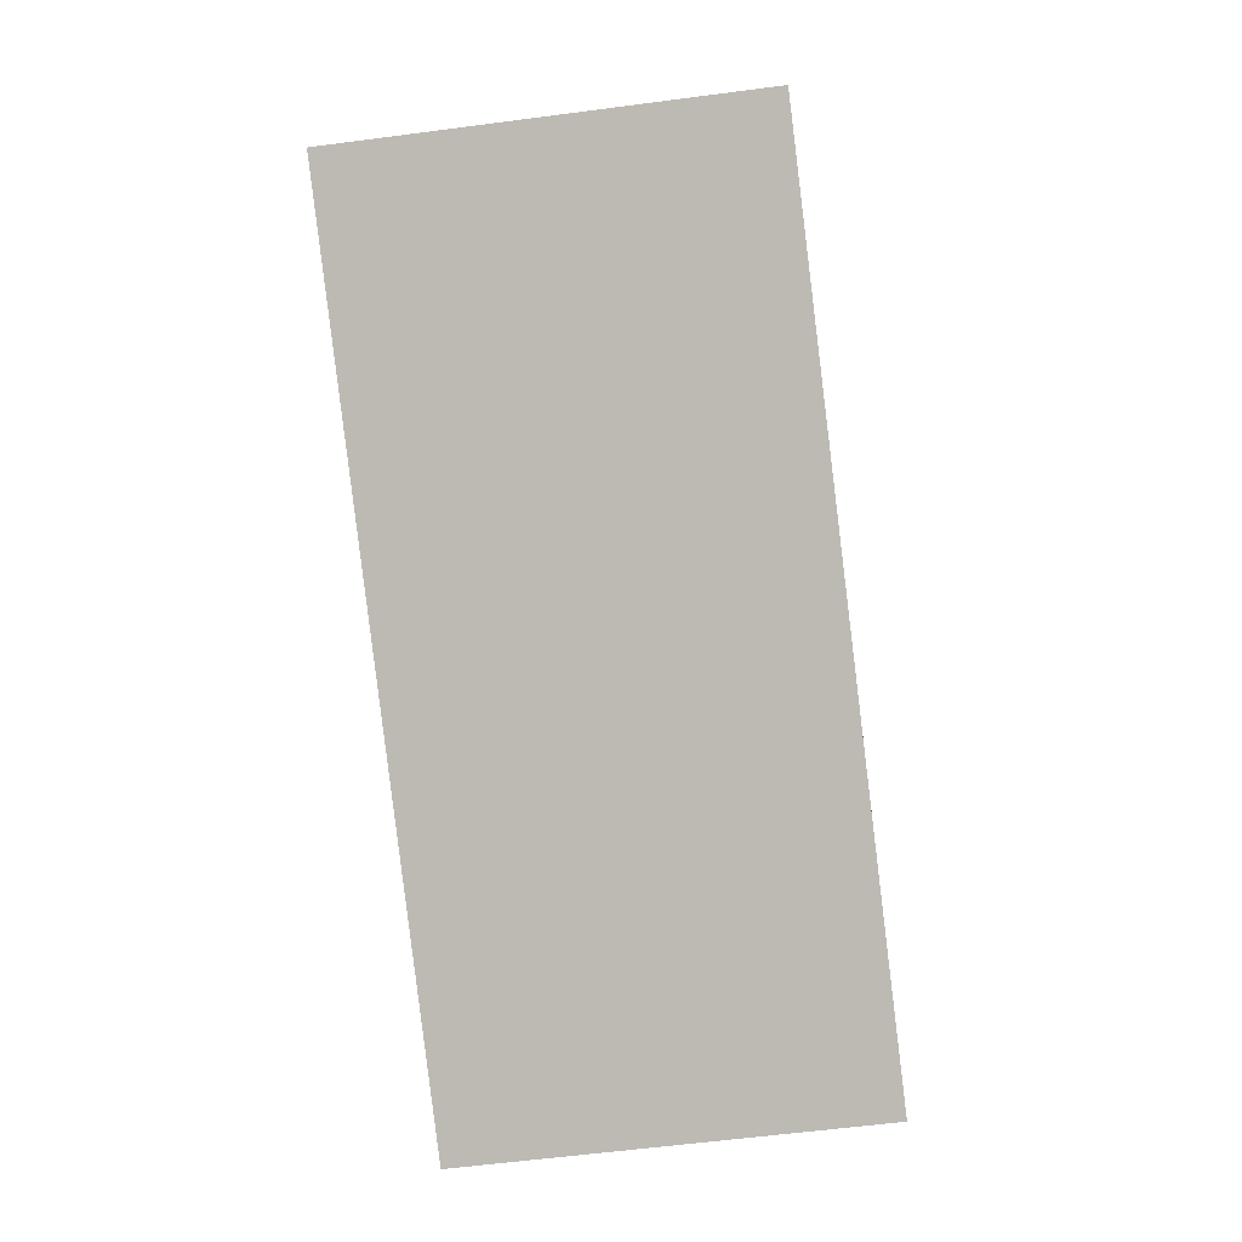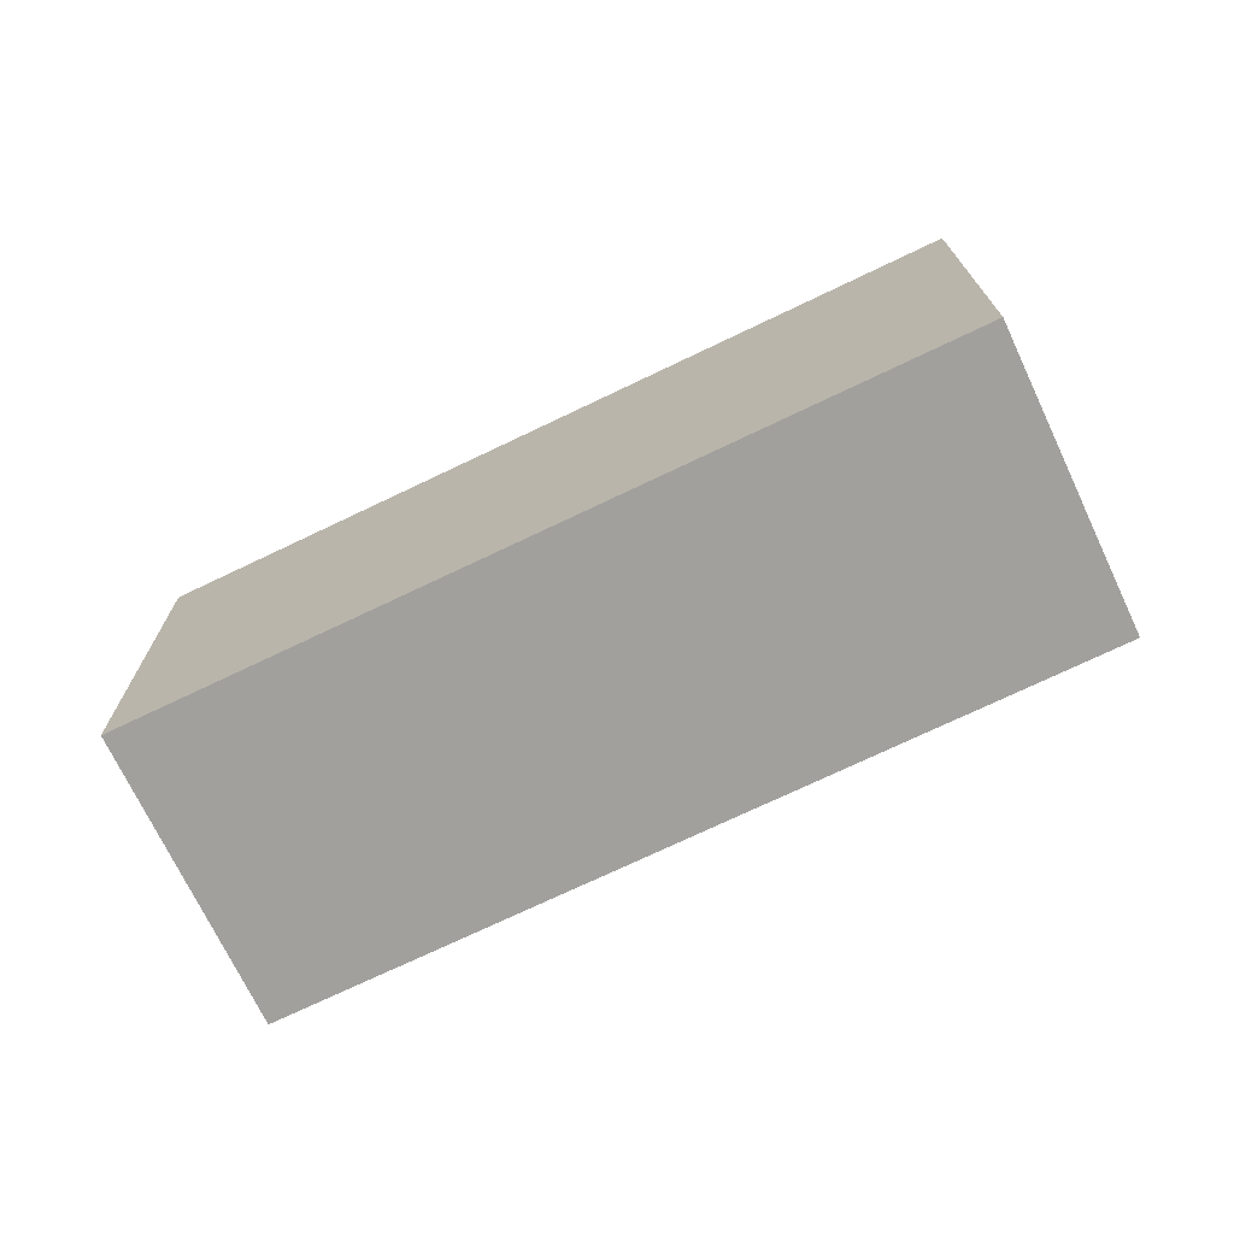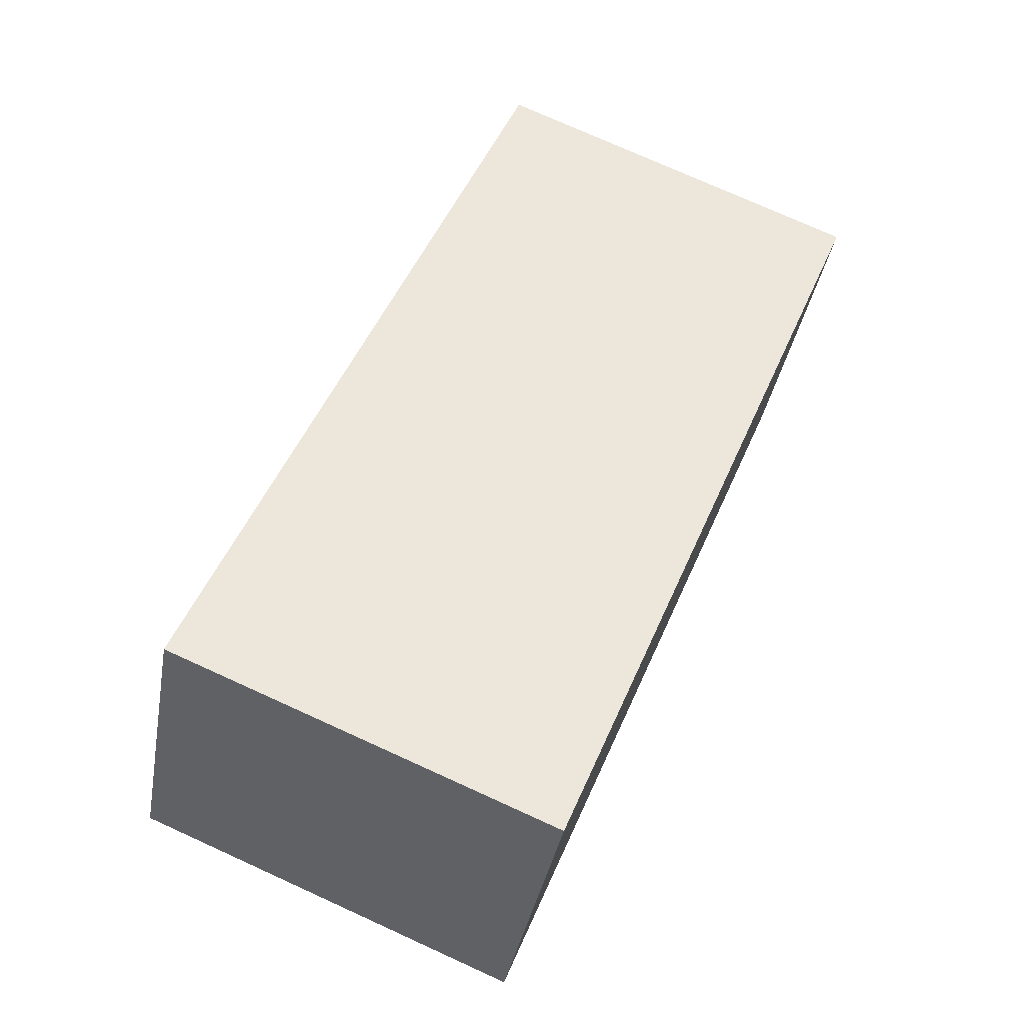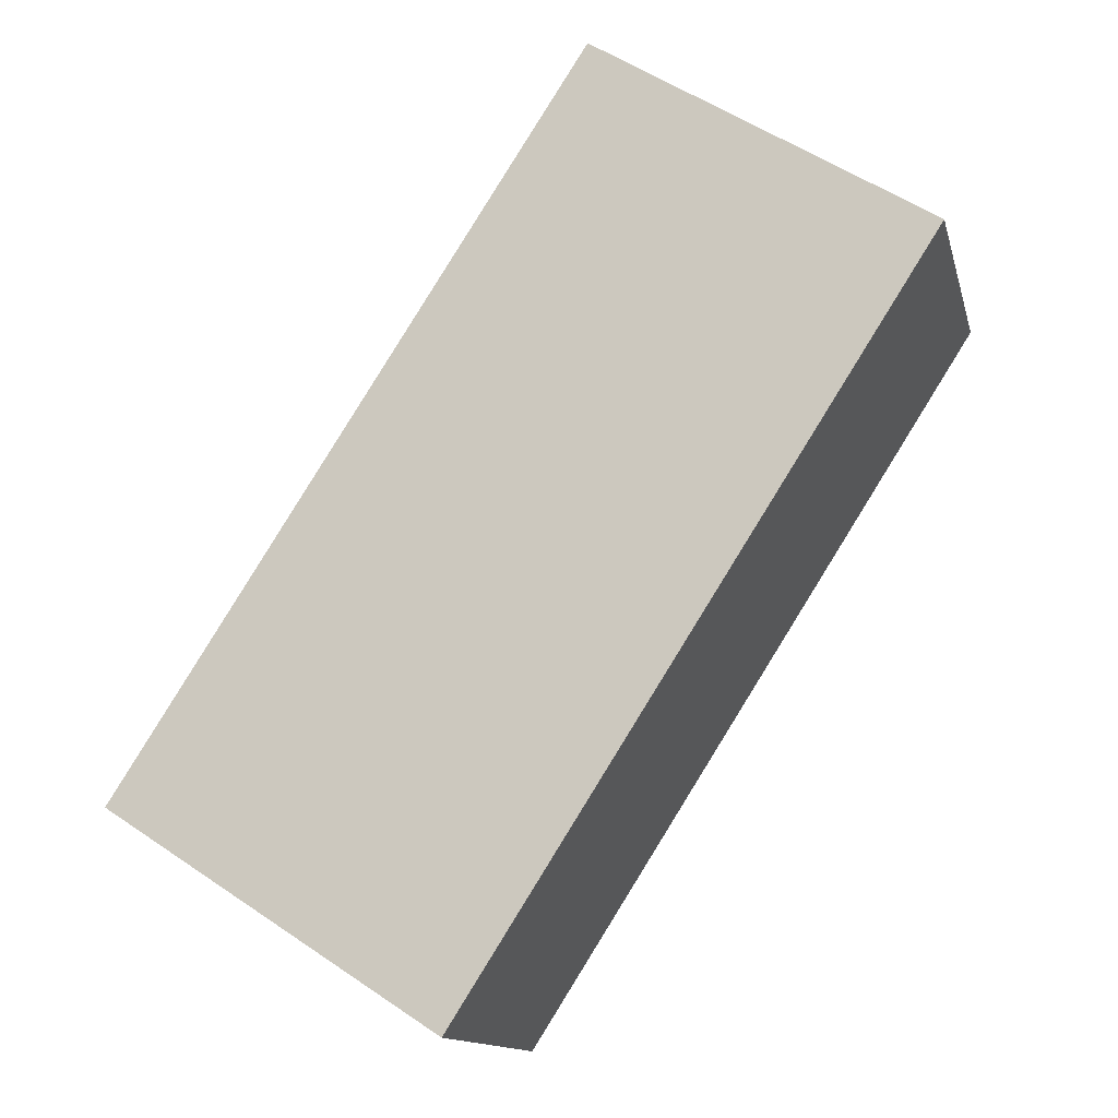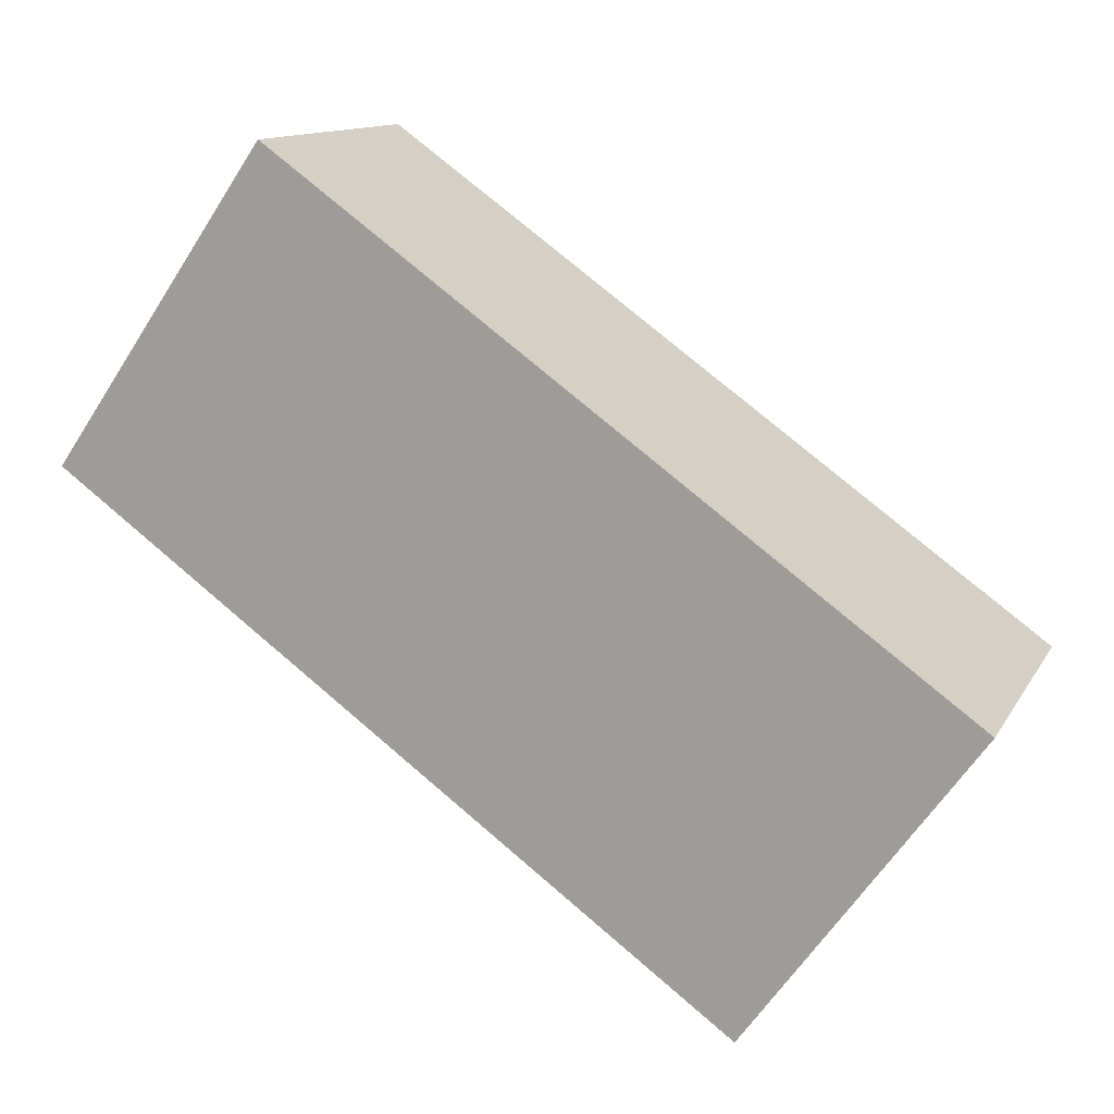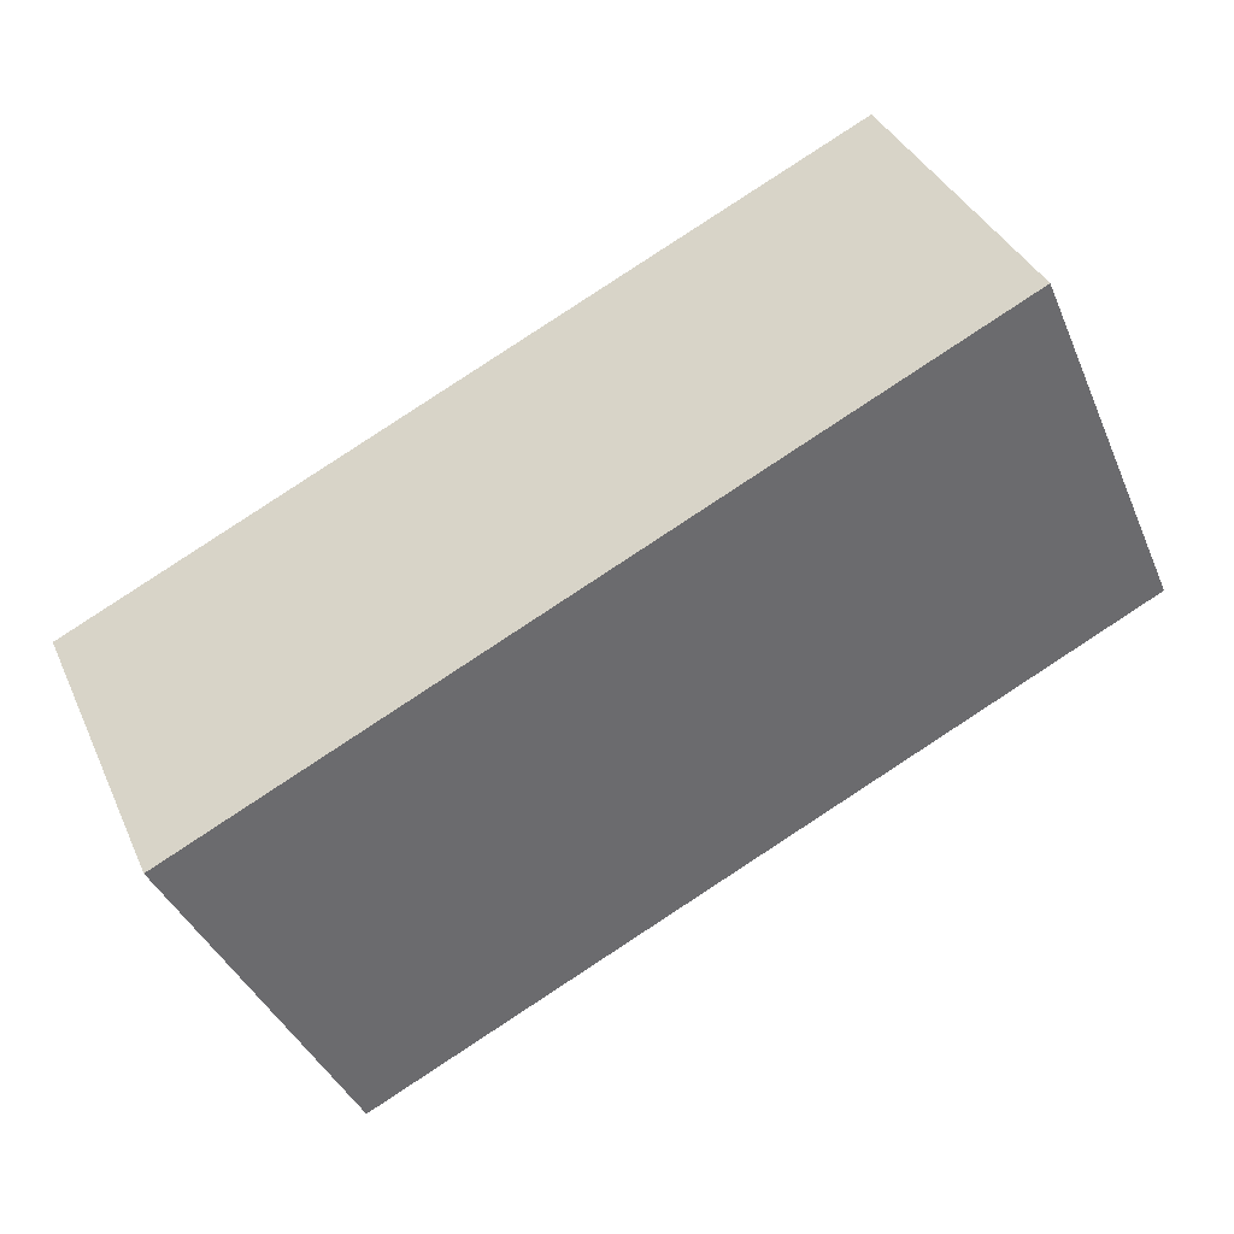
<metadata>
{"format":"obj","ext":"obj","renderer":"f3d","projection":"perspective","resolution":1024,"background":"white","views":[{"elev":-59.5,"azim":97.7,"up":"+Z"},{"elev":-71.6,"azim":0.6,"up":"+Y"},{"elev":75.2,"azim":114.4,"up":"+Z"},{"elev":55.3,"azim":-54.5,"up":"+Z"},{"elev":-62.7,"azim":147.3,"up":"+Z"},{"elev":-41.6,"azim":22.2,"up":"+Z"}]}
</metadata>
<code>
v  0 4.4 2.694e-16
v  10.13 4.4 0.907
v  1.464 4.4 -3.181
v  10.12 4.4 0.928
v  8.678 4.4 4.06
v  10.13 -5.554e-17 0.907
v  1.464 1.948e-16 -3.181
v  0 0 0
v  8.678 -2.486e-16 4.06
v  10.12 -5.682e-17 0.928
g defaultobject
f 1 2 3
f 2 1 4
f 4 1 5
f 6 3 2
f 3 6 7
f 7 1 3
f 1 7 8
f 8 5 1
f 5 8 9
f 4 6 2
f 6 4 5
f 6 5 10
f 10 5 9
f 6 8 7
f 8 6 10
f 8 10 9

</code>
